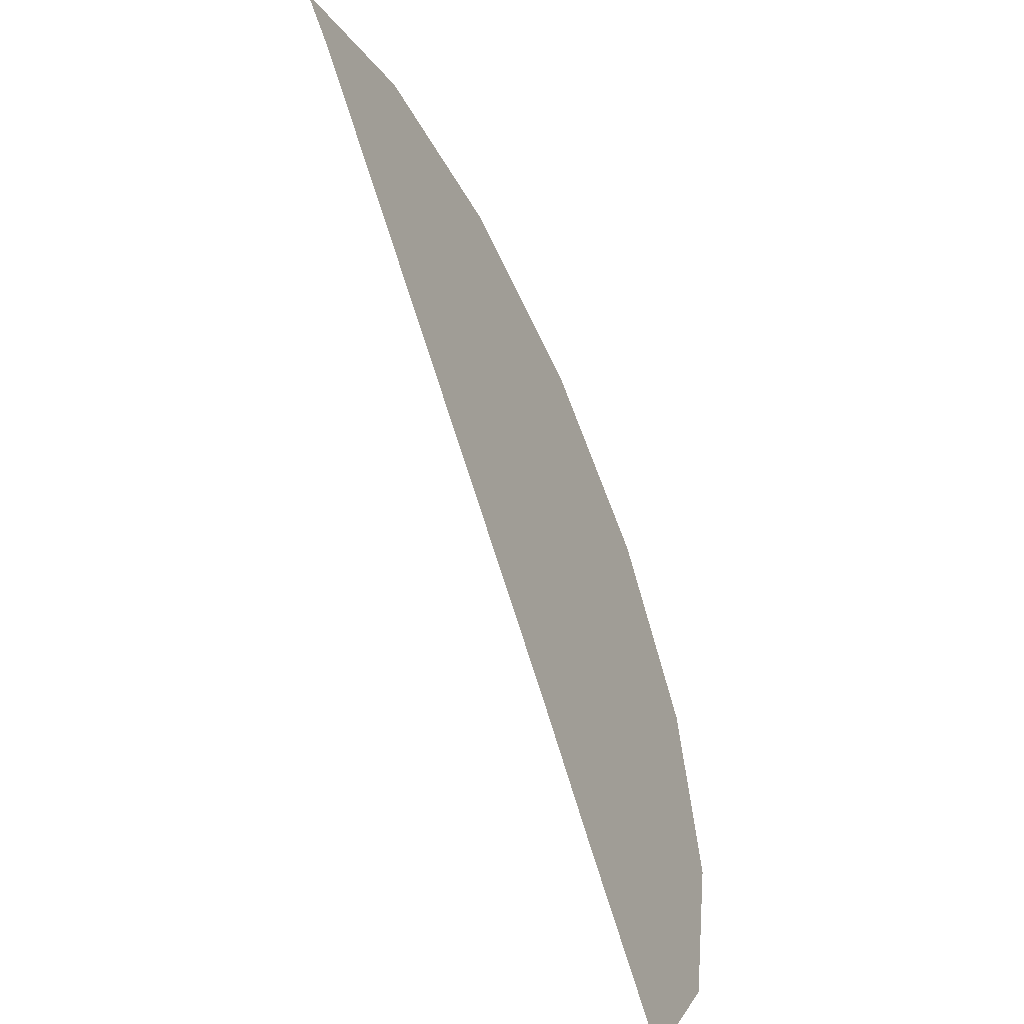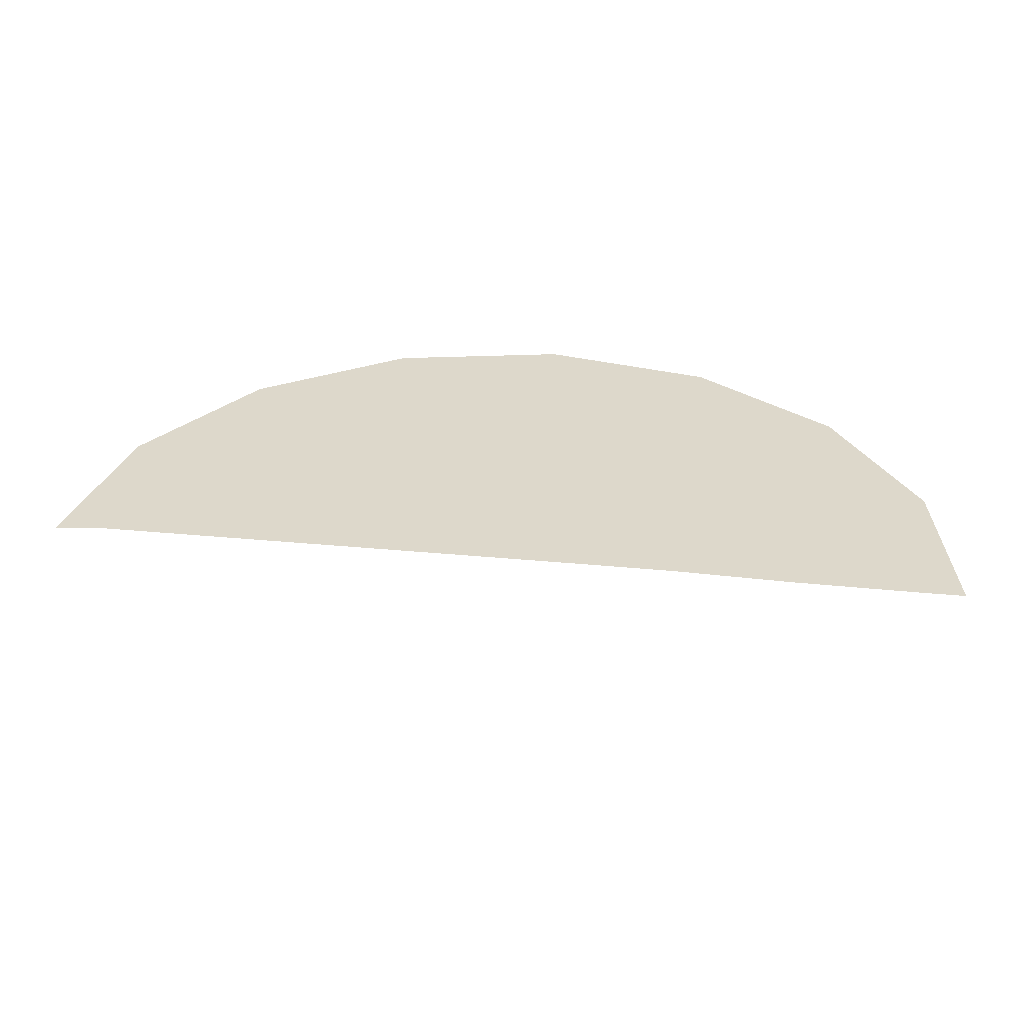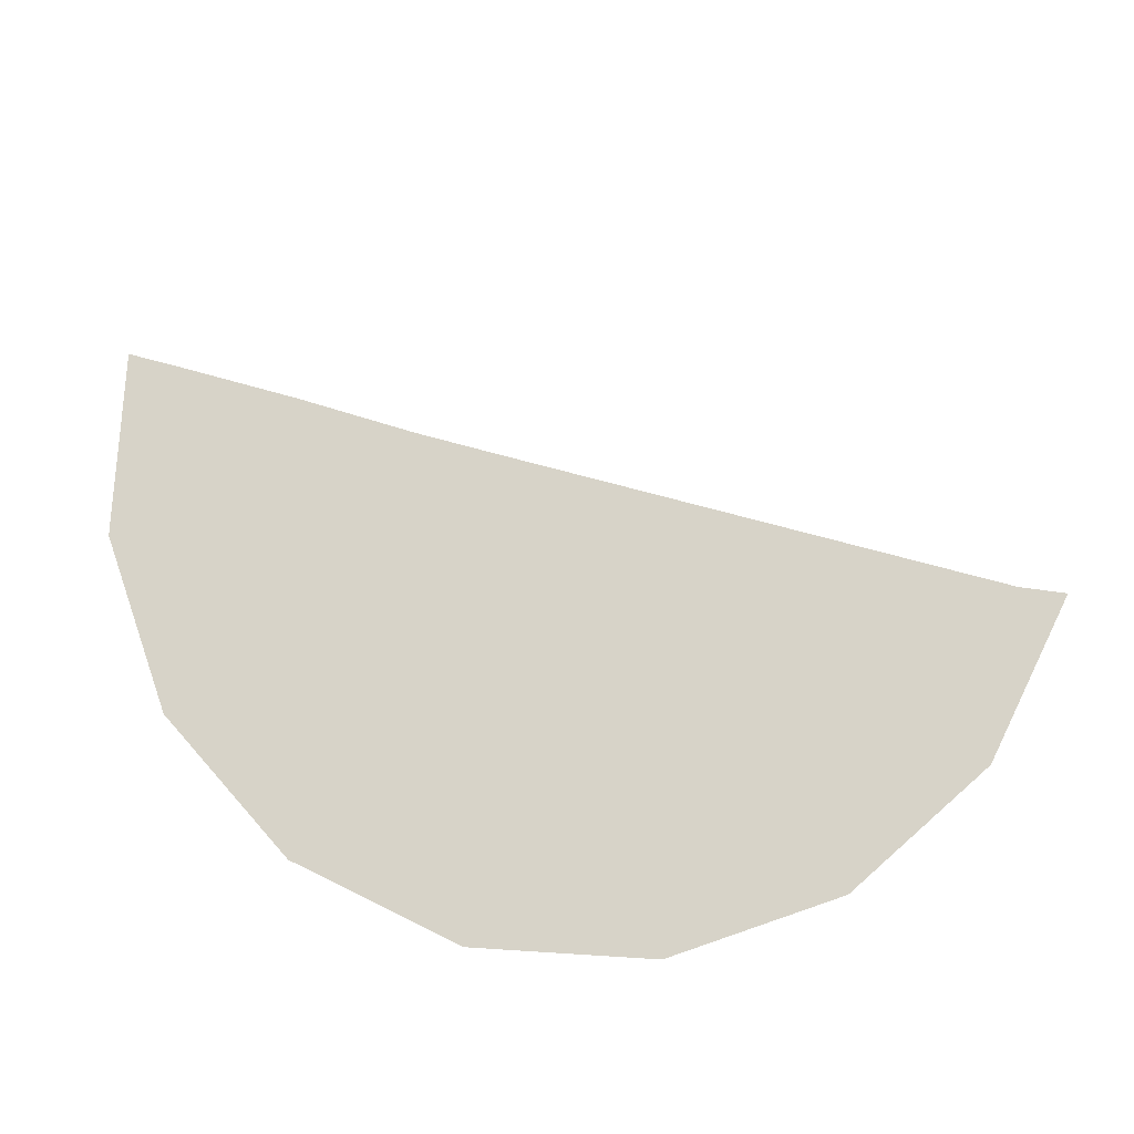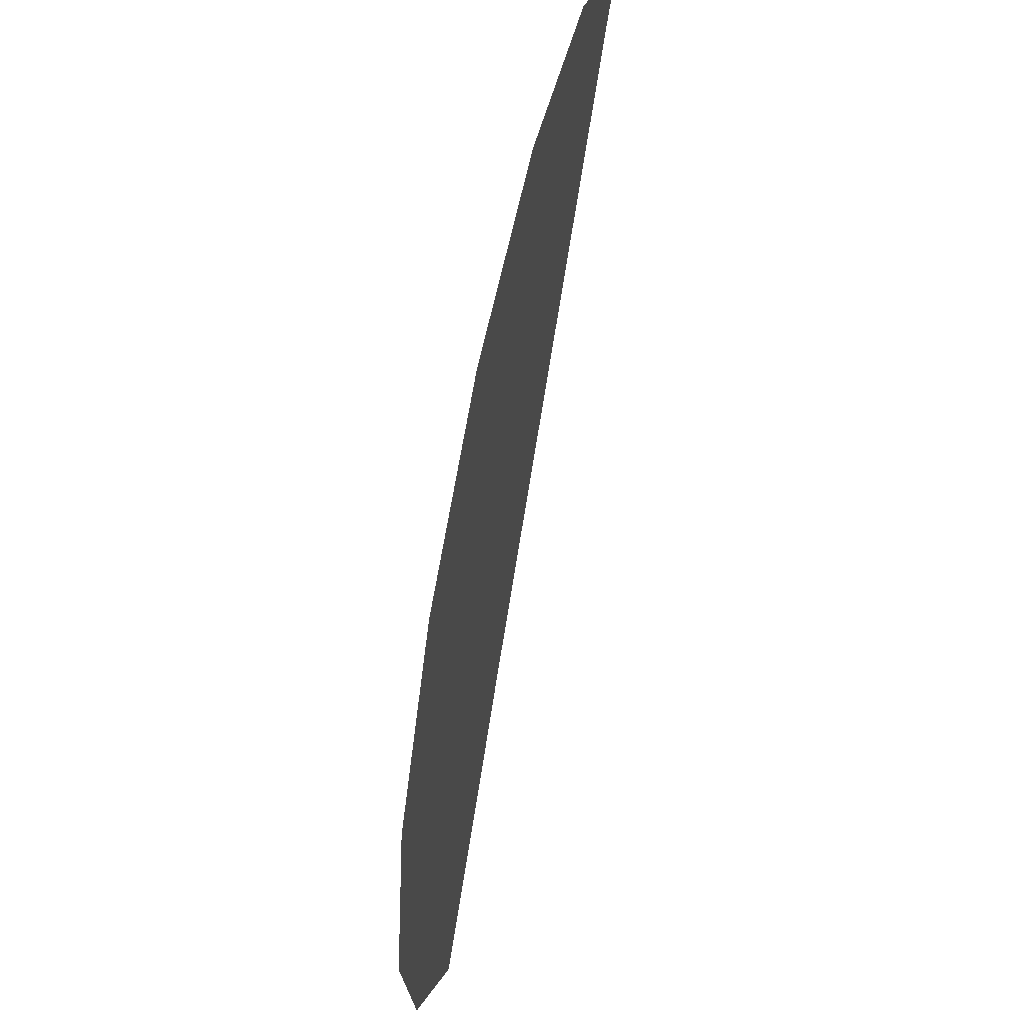
<metadata>
{"format":"obj","ext":"obj","renderer":"f3d","projection":"perspective","resolution":1024,"background":"white","views":[{"elev":-54.0,"azim":116.0,"up":"+Z"},{"elev":31.3,"azim":142.9,"up":"+Y"},{"elev":77.1,"azim":-30.2,"up":"+Y"},{"elev":57.9,"azim":-76.9,"up":"+Z"}]}
</metadata>
<code>
v -0.2845 0 -0.1655
v -0.2545 0 -0.1655
v -0.2633 0 -0.1443
v -0.2845 0 -0.1655
v -0.2633 0 -0.1443
v -0.2845 0 -0.1355
v -0.2845 0 -0.1655
v -0.2845 0 -0.1355
v -0.3057 0 -0.1443
v -0.2845 0 -0.1655
v -0.3057 0 -0.1443
v -0.3145 0 -0.1655
v -0.2845 0 -0.1655
v -0.3145 0 -0.1655
v -0.3057 0 -0.1867
v -0.2845 0 -0.1655
v -0.3057 0 -0.1867
v -0.2845 0 -0.1955
v -0.2845 0 -0.1655
v -0.2845 0 -0.1955
v -0.2633 0 -0.1867
v -0.2845 0 -0.1655
v -0.2633 0 -0.1867
v -0.2545 0 -0.1655
v -0.2545 0 -0.1355
v -0.2633 0 -0.1443
v -0.2545 0 -0.1655
v -0.2545 0 -0.1355
v -0.2845 0 -0.1355
v -0.2633 0 -0.1443
v -0.3145 0 -0.1355
v -0.3057 0 -0.1443
v -0.2845 0 -0.1355
v -0.3145 0 -0.1355
v -0.3145 0 -0.1655
v -0.3057 0 -0.1443
v -0.3145 0 -0.1955
v -0.3057 0 -0.1867
v -0.3145 0 -0.1655
v -0.3145 0 -0.1955
v -0.2845 0 -0.1955
v -0.3057 0 -0.1867
v -0.2545 0 -0.1955
v -0.2633 0 -0.1867
v -0.2845 0 -0.1955
v -0.2545 0 -0.1955
v -0.2545 0 -0.1655
v -0.2633 0 -0.1867
v -0.226 0 -0.1615
v -0.2443 0 -0.1173
v -0.2885 0 -0.099
v -0.351 0 -0.1615
v -0.3327 0 -0.1173
v -0.2885 0 -0.099
v -0.351 0 -0.1615
v -0.3327 0 -0.2057
v -0.2885 0 -0.224
v -0.2443 0 -0.2057
v -0.226 0 -0.1615
v -0.2265 0 -0.1697
v -0.2389 0 -0.1996
v -0.2389 0 -0.1996
v -0.2265 0 -0.1697
v -0.2281 0 -0.1777
v -0.2344 0 -0.1928
v -0.2344 0 -0.1928
v -0.2281 0 -0.1777
v -0.2308 0 -0.1854
v -0.2443 0 -0.2057
v -0.2885 0 -0.224
v -0.2803 0 -0.2235
v -0.2505 0 -0.2111
v -0.2505 0 -0.2111
v -0.2803 0 -0.2235
v -0.2723 0 -0.2219
v -0.2572 0 -0.2156
v -0.2572 0 -0.2156
v -0.2723 0 -0.2219
v -0.2646 0 -0.2192
v -0.226 0 -0.099
v -0.2443 0 -0.1173
v -0.226 0 -0.1615
v -0.226 0 -0.099
v -0.2885 0 -0.099
v -0.2443 0 -0.1173
v -0.351 0 -0.099
v -0.3327 0 -0.1173
v -0.2885 0 -0.099
v -0.351 0 -0.099
v -0.351 0 -0.1615
v -0.3327 0 -0.1173
v -0.351 0 -0.224
v -0.3327 0 -0.2057
v -0.351 0 -0.1615
v -0.351 0 -0.224
v -0.2885 0 -0.224
v -0.3327 0 -0.2057
v -0.226 0 -0.224
v -0.2443 0 -0.2057
v -0.2885 0 -0.224
v -0.226 0 -0.224
v -0.226 0 -0.1615
v -0.2443 0 -0.2057
v -0.2 0 0.25
v -0.1125 0 0.25
v -0.1381 0 0.3119
v -0.2 0 0.25
v -0.1381 0 0.3119
v -0.2 0 0.3375
v -0.2 0 0.25
v -0.2 0 0.3375
v -0.2619 0 0.3119
v -0.2 0 0.25
v -0.2619 0 0.3119
v -0.2875 0 0.25
v -0.2 0 0.25
v -0.2875 0 0.25
v -0.2619 0 0.1881
v -0.2 0 0.25
v -0.2619 0 0.1881
v -0.2 0 0.1625
v -0.2 0 0.25
v -0.2 0 0.1625
v -0.1381 0 0.1881
v -0.2 0 0.25
v -0.1381 0 0.1881
v -0.1125 0 0.25
v -0.1125 0 0.3375
v -0.1381 0 0.3119
v -0.1125 0 0.25
v -0.1125 0 0.3375
v -0.2 0 0.3375
v -0.1381 0 0.3119
v -0.2875 0 0.3375
v -0.2619 0 0.3119
v -0.2 0 0.3375
v -0.2875 0 0.3375
v -0.2875 0 0.25
v -0.2619 0 0.3119
v -0.2875 0 0.1625
v -0.2619 0 0.1881
v -0.2875 0 0.25
v -0.2875 0 0.1625
v -0.2 0 0.1625
v -0.2619 0 0.1881
v -0.1125 0 0.1625
v -0.1381 0 0.1881
v -0.2 0 0.1625
v -0.1125 0 0.1625
v -0.1125 0 0.25
v -0.1381 0 0.1881
v 0.08 0 0.32
v 0.155 0 0.32
v 0.133 0 0.373
v 0.08 0 0.32
v 0.133 0 0.373
v 0.08 0 0.395
v 0.08 0 0.32
v 0.08 0 0.395
v 0.02697 0 0.373
v 0.08 0 0.32
v 0.02697 0 0.373
v 0.005 0 0.32
v 0.08 0 0.32
v 0.005 0 0.32
v 0.02697 0 0.267
v 0.08 0 0.32
v 0.02697 0 0.267
v 0.08 0 0.245
v 0.08 0 0.32
v 0.08 0 0.245
v 0.133 0 0.267
v 0.08 0 0.32
v 0.133 0 0.267
v 0.155 0 0.32
v 0.155 0 0.395
v 0.133 0 0.373
v 0.155 0 0.32
v 0.155 0 0.395
v 0.08 0 0.395
v 0.133 0 0.373
v 0.005 0 0.395
v 0.02697 0 0.373
v 0.08 0 0.395
v 0.005 0 0.395
v 0.005 0 0.32
v 0.02697 0 0.373
v 0.005 0 0.245
v 0.02697 0 0.267
v 0.005 0 0.32
v 0.005 0 0.245
v 0.08 0 0.245
v 0.02697 0 0.267
v 0.155 0 0.245
v 0.133 0 0.267
v 0.08 0 0.245
v 0.155 0 0.245
v 0.155 0 0.32
v 0.133 0 0.267
v -0.351 0 -0.1615
v -0.351 0 -0.099
v -0.45 0 0
v -0.416 0 -0.172
v -0.351 0 -0.1615
v -0.416 0 -0.172
v -0.351 0 -0.224
v -0.318 0 -0.318
v -0.351 0 -0.224
v -0.416 0 -0.172
v -0.351 0 -0.224
v -0.318 0 -0.318
v -0.2885 0 -0.224
v -0.226 0 -0.224
v -0.2885 0 -0.224
v -0.318 0 -0.318
v -0.226 0 -0.224
v -0.137 0 -0.1285
v -0.226 0 -0.1615
v -0.226 0 -0.1615
v -0.137 0 -0.1285
v -0.176 0 -0.093
v -0.226 0 -0.099
v -0.176 0 -0.093
v -0.225 0 -0.0605
v -0.2885 0 -0.099
v -0.226 0 -0.099
v -0.225 0 -0.0605
v -0.278 0 -0.034
v -0.351 0 -0.099
v -0.2885 0 -0.099
v -0.351 0 -0.099
v -0.278 0 -0.034
v -0.3335 0 -0.0155
v -0.3335 0 -0.0155
v -0.3915 0 -0.0039
v -0.45 0 0
v -0.351 0 -0.099
v -0.446 0 -0.0585
v -0.4345 0 -0.1165
v -0.416 0 -0.172
v -0.45 0 0
v -0.416 0 -0.172
v -0.3895 0 -0.225
v -0.357 0 -0.274
v -0.318 0 -0.318
v -0.3145 0 -0.1355
v -0.2885 0 -0.099
v -0.351 0 -0.1615
v -0.3145 0 -0.1355
v -0.351 0 -0.1615
v -0.3145 0 -0.1655
v -0.3145 0 -0.1655
v -0.351 0 -0.1615
v -0.3145 0 -0.1955
v -0.2885 0 -0.224
v -0.3145 0 -0.1955
v -0.351 0 -0.1615
v -0.3145 0 -0.1955
v -0.2885 0 -0.224
v -0.2845 0 -0.1955
v -0.2885 0 -0.224
v -0.2443 0 -0.2057
v -0.2545 0 -0.1955
v -0.2845 0 -0.1955
v -0.2443 0 -0.2057
v -0.226 0 -0.1615
v -0.2545 0 -0.1655
v -0.2545 0 -0.1955
v -0.2545 0 -0.1655
v -0.226 0 -0.1615
v -0.2545 0 -0.1355
v -0.226 0 -0.1615
v -0.2885 0 -0.099
v -0.2545 0 -0.1355
v -0.2545 0 -0.1355
v -0.2885 0 -0.099
v -0.2845 0 -0.1355
v -0.2845 0 -0.1355
v -0.2885 0 -0.099
v -0.3145 0 -0.1355
v -0.0705 0 0.0705
v -0.2 0 0.1625
v -0.278 0 -0.034
v -0.225 0 -0.0605
v -0.2 0 0.1625
v -0.2875 0 0.1625
v -0.3335 0 -0.0155
v -0.278 0 -0.034
v -0.2875 0 0.1625
v -0.462 0 0.1913
v -0.3915 0 -0.0039
v -0.3335 0 -0.0155
v -0.3915 0 -0.0039
v -0.462 0 0.1913
v -0.45 0 0
v -0.2875 0 0.1625
v -0.2875 0 0.25
v -0.3535 0 0.3535
v -0.462 0 0.1913
v -0.3535 0 0.3535
v -0.2875 0 0.25
v -0.2875 0 0.3375
v -0.3535 0 0.3535
v -0.2875 0 0.3375
v -0.2 0 0.3375
v -0.1913 0 0.462
v -0.1913 0 0.462
v -0.2 0 0.3375
v -0.1125 0 0.3375
v -0.1913 0 0.462
v -0.1125 0 0.3375
v 0.005 0 0.395
v 0 0 0.5
v 0.005 0 0.395
v -0.1125 0 0.3375
v -0.1125 0 0.25
v 0.005 0 0.32
v 0.005 0 0.32
v -0.1125 0 0.25
v -0.1125 0 0.1625
v 0.005 0 0.245
v -0.05 0 0.0865
v 0.005 0 0.245
v -0.1125 0 0.1625
v -0.061 0 0.0795
v -0.05 0 0.0865
v -0.0385 0 0.0925
v 0.005 0 0.245
v -0.061 0 0.0795
v -0.1125 0 0.1625
v -0.2 0 0.1625
v -0.0705 0 0.0705
v 0.061 0 0.0795
v 0.08 0 0.245
v 0.005 0 0.245
v 0.05 0 0.0865
v 0.155 0 0.245
v 0.08 0 0.245
v 0.061 0 0.0795
v 0.066 0 0.075
v 0.0385 0 0.0925
v 0.05 0 0.0865
v 0.005 0 0.245
v 0.066 0 0.075
v 0.313 0 0.322
v 0.155 0 0.245
v 0.3535 0 0.3535
v 0.155 0 0.245
v 0.313 0 0.322
v 0.155 0 0.245
v 0.3535 0 0.3535
v 0.155 0 0.32
v 0.155 0 0.32
v 0.3535 0 0.3535
v 0.1913 0 0.462
v 0.155 0 0.395
v 0.1913 0 0.462
v 0 0 0.5
v 0.08 0 0.395
v 0.155 0 0.395
v 0.08 0 0.395
v 0 0 0.5
v 0.005 0 0.395
v -0.0865 0 -0.05
v -0.225 0 -0.0605
v -0.176 0 -0.093
v -0.0795 0 -0.061
v -0.0865 0 -0.05
v -0.0925 0 -0.0385
v -0.225 0 -0.0605
v -0.137 0 -0.1285
v -0.075 0 -0.066
v -0.0795 0 -0.061
v -0.176 0 -0.093
v -0.099 0 -0.013
v -0.1 0 0
v -0.225 0 -0.0605
v -0.0965 0 -0.026
v -0.099 0 -0.013
v -0.225 0 -0.0605
v -0.0925 0 -0.0385
v -0.0965 0 -0.026
v -0.225 0 -0.0605
v -0.0965 0 0.026
v -0.0925 0 0.0385
v -0.225 0 -0.0605
v -0.099 0 0.013
v -0.0965 0 0.026
v -0.225 0 -0.0605
v -0.1 0 0
v -0.099 0 0.013
v -0.225 0 -0.0605
v -0.0795 0 0.061
v -0.0705 0 0.0705
v -0.225 0 -0.0605
v -0.0865 0 0.05
v -0.0795 0 0.061
v -0.225 0 -0.0605
v -0.0925 0 0.0385
v -0.0865 0 0.05
v -0.225 0 -0.0605
v -0.013 0 0.099
v 0 0 0.1
v 0.005 0 0.245
v -0.026 0 0.0965
v -0.013 0 0.099
v 0.005 0 0.245
v -0.0385 0 0.0925
v -0.026 0 0.0965
v 0.005 0 0.245
v 0.026 0 0.0965
v 0.0385 0 0.0925
v 0.005 0 0.245
v 0.013 0 0.099
v 0.026 0 0.0965
v 0.005 0 0.245
v 0 0 0.1
v 0.013 0 0.099
v 0.005 0 0.245
v -0.3535 0 -0.3535
v -0.318 0 -0.318
v -0.357 0 -0.274
v -0.3535 0 -0.3535
v -0.357 0 -0.274
v -0.3895 0 -0.225
v -0.462 0 -0.1913
v -0.462 0 -0.1913
v -0.3895 0 -0.225
v -0.416 0 -0.172
v -0.416 0 -0.172
v -0.4345 0 -0.1165
v -0.462 0 -0.1913
v -0.4345 0 -0.1165
v -0.446 0 -0.0585
v -0.5 0 0
v -0.462 0 -0.1913
v -0.5 0 0
v -0.446 0 -0.0585
v -0.45 0 0
v -0.5 0 0
v -0.45 0 0
v -0.462 0 0.1913
v 0.066 0 0.075
v 0.061 0 0.0795
v -0.0795 0 -0.061
v -0.075 0 -0.066
v -0.0865 0 -0.05
v -0.0795 0 -0.061
v 0.061 0 0.0795
v 0.05 0 0.0865
v -0.0865 0 -0.05
v 0.05 0 0.0865
v 0.0385 0 0.0925
v -0.0925 0 -0.0385
v -0.0965 0 -0.026
v -0.0925 0 -0.0385
v 0.0385 0 0.0925
v 0.026 0 0.0965
v -0.099 0 -0.013
v -0.0965 0 -0.026
v 0.026 0 0.0965
v 0.013 0 0.099
v -0.099 0 -0.013
v 0.013 0 0.099
v 0 0 0.1
v -0.1 0 0
v -0.099 0 0.013
v -0.1 0 0
v 0 0 0.1
v -0.013 0 0.099
v -0.099 0 0.013
v -0.013 0 0.099
v -0.026 0 0.0965
v -0.0965 0 0.026
v -0.0925 0 0.0385
v -0.0965 0 0.026
v -0.026 0 0.0965
v -0.0385 0 0.0925
v -0.0925 0 0.0385
v -0.0385 0 0.0925
v -0.05 0 0.0865
v -0.0865 0 0.05
v -0.0795 0 0.061
v -0.0865 0 0.05
v -0.05 0 0.0865
v -0.061 0 0.0795
v -0.061 0 0.0795
v -0.0705 0 0.0705
v -0.0795 0 0.061
g mesh7430741
f 1 2 3
f 4 5 6
f 7 8 9
f 10 11 12
f 13 14 15
f 16 17 18
f 19 20 21
f 22 23 24
g mesh7430743
f 25 26 27
f 28 29 30
f 31 32 33
f 34 35 36
f 37 38 39
f 40 41 42
f 43 44 45
f 46 47 48
g mesh7430745
f 49 50 51
g mesh7430747
f 52 54 53
g mesh7430749
f 55 56 57
g mesh7430751
f 58 60 59
f 60 58 61
f 62 64 63
f 64 62 65
f 66 68 67
g mesh7430753
f 69 70 71
f 71 72 69
f 73 74 75
f 75 76 73
f 77 78 79
g mesh7430755
f 80 81 82
f 83 84 85
f 86 87 88
f 89 90 91
f 92 93 94
f 95 96 97
f 98 99 100
f 101 102 103
g mesh7430757
f 104 105 106
f 107 108 109
f 110 111 112
f 113 114 115
f 116 117 118
f 119 120 121
f 122 123 124
f 125 126 127
g mesh7430759
f 128 129 130
f 131 132 133
f 134 135 136
f 137 138 139
f 140 141 142
f 143 144 145
f 146 147 148
f 149 150 151
g mesh7430761
f 152 153 154
f 155 156 157
f 158 159 160
f 161 162 163
f 164 165 166
f 167 168 169
f 170 171 172
f 173 174 175
g mesh7430763
f 176 177 178
f 179 180 181
f 182 183 184
f 185 186 187
f 188 189 190
f 191 192 193
f 194 195 196
f 197 198 199
f 200 201 202
f 202 203 200
f 204 205 206
f 207 208 209
f 210 211 212
f 213 214 215
f 216 217 218
f 219 220 221
f 221 222 219
f 223 224 225
f 225 226 223
f 227 228 229
f 229 230 227
f 231 232 233
f 234 235 236
f 236 237 234
f 238 239 240
f 240 241 238
f 242 243 244
f 244 245 242
f 246 247 248
f 249 250 251
f 252 253 254
f 255 256 257
f 258 259 260
f 261 262 263
f 263 264 261
f 265 266 267
f 267 268 265
f 269 270 271
f 272 273 274
f 275 276 277
f 278 279 280
f 281 282 283
f 283 284 281
f 285 286 287
f 287 288 285
f 289 290 291
f 291 292 289
f 293 294 295
f 296 297 298
f 298 299 296
f 300 301 302
f 303 304 305
f 305 306 303
f 307 308 309
f 310 311 312
f 312 313 310
f 314 315 316
f 316 317 314
f 318 319 320
f 320 321 318
f 322 323 324
f 324 325 322
f 326 327 328
f 329 330 331
f 331 332 329
f 333 334 335
f 335 336 333
f 337 338 339
f 339 340 337
f 341 342 343
f 344 345 346
f 347 348 349
f 350 351 352
f 353 354 355
f 355 356 353
f 357 358 359
f 359 360 357
f 361 362 363
f 364 365 366
f 366 367 364
f 368 369 370
f 371 372 373
f 373 374 371
f 375 376 377
f 378 379 380
f 381 382 383
f 384 385 386
f 387 388 389
f 390 391 392
f 393 394 395
f 396 397 398
f 399 400 401
f 402 403 404
f 405 406 407
f 408 409 410
f 411 412 413
f 414 415 416
f 417 418 419
f 420 421 422
f 423 424 425
f 425 426 423
f 427 428 429
f 430 431 432
f 433 434 435
f 435 436 433
f 437 438 439
f 440 441 442
f 443 444 445
f 445 446 443
f 447 448 449
f 449 450 447
f 451 452 453
f 453 454 451
f 455 456 457
f 457 458 455
f 459 460 461
f 461 462 459
f 463 464 465
f 465 466 463
f 467 468 469
f 469 470 467
f 471 472 473
f 473 474 471
f 475 476 477
f 477 478 475
f 479 480 481
f 481 482 479
f 483 484 485
f 485 486 483
f 487 488 489

</code>
